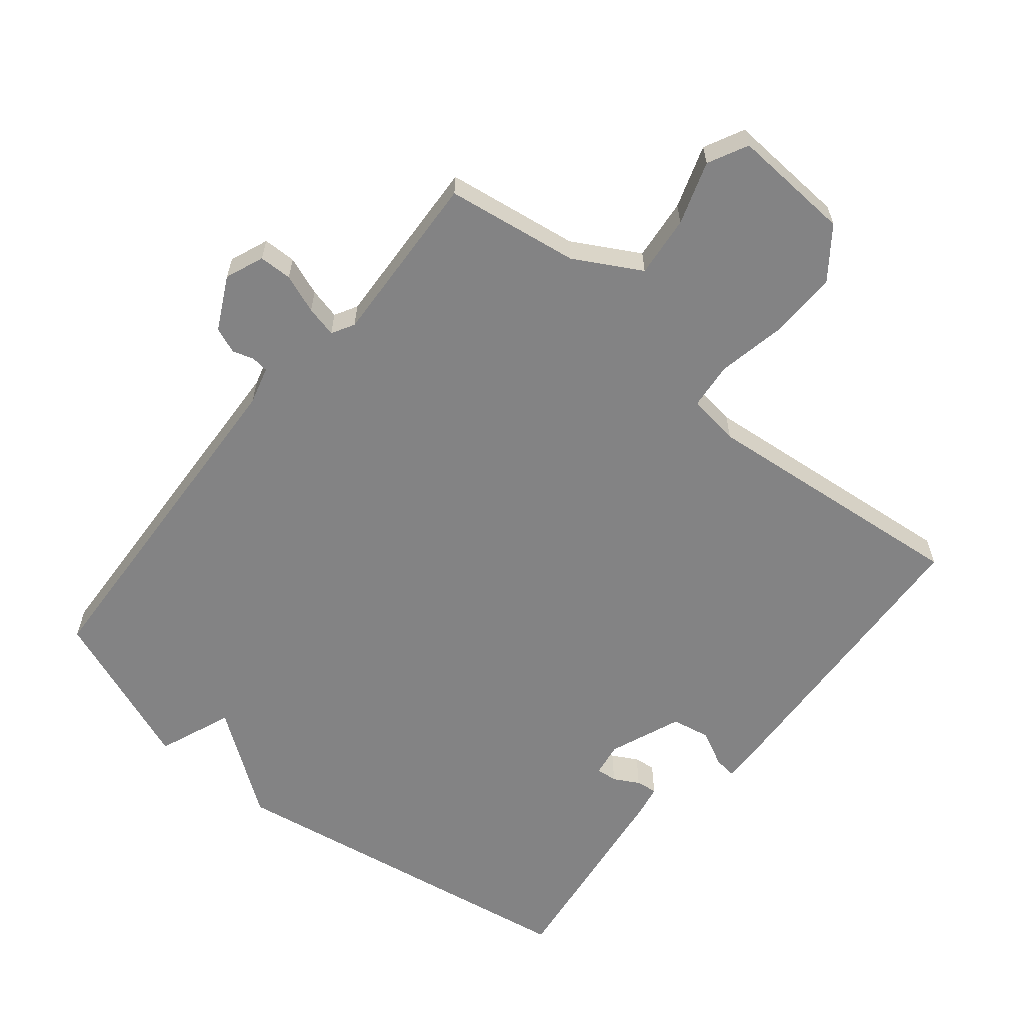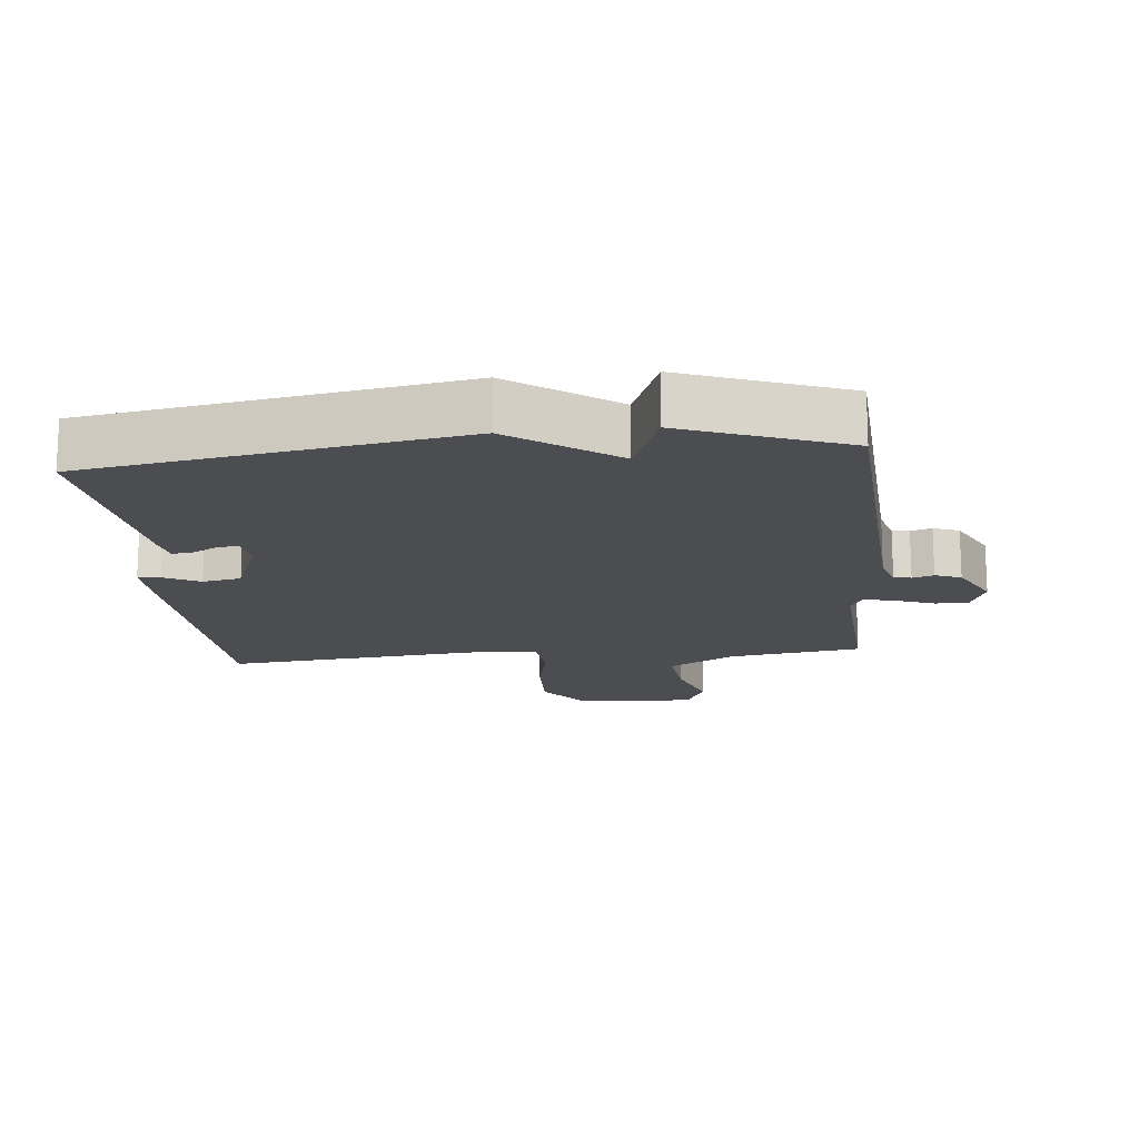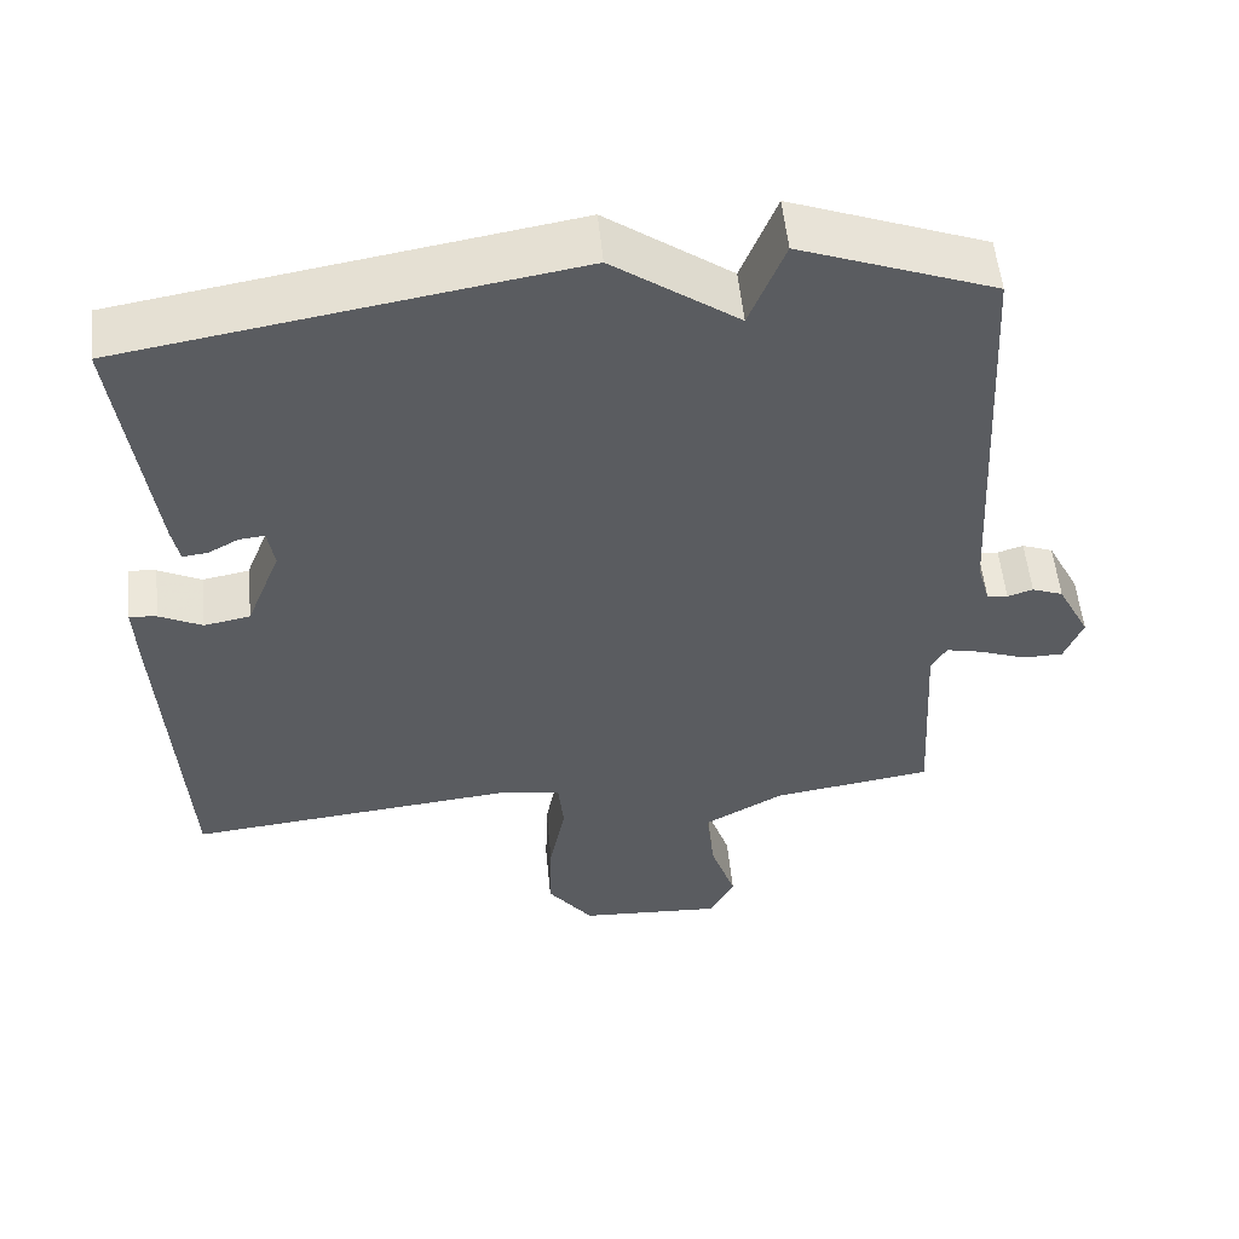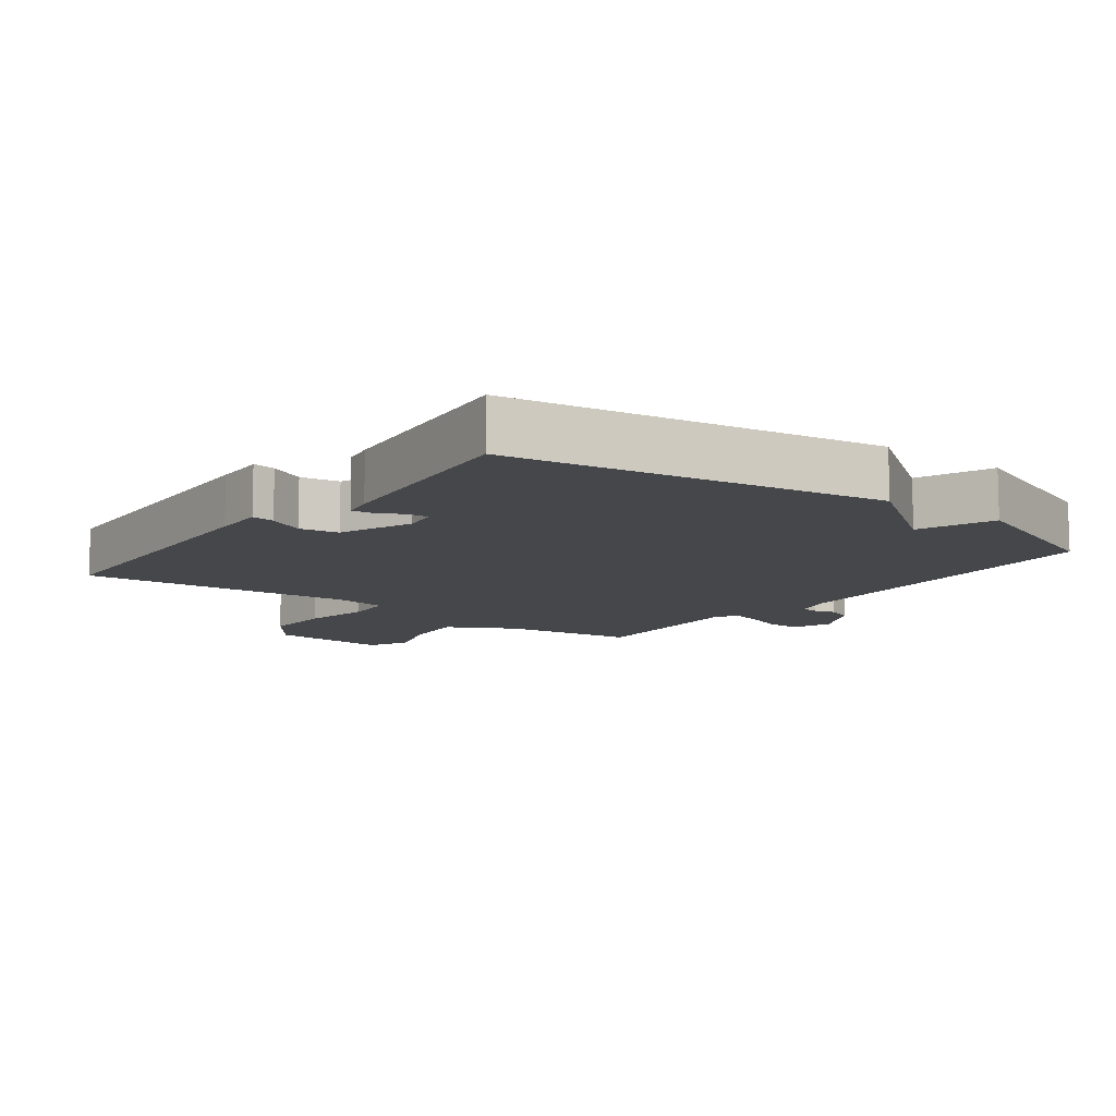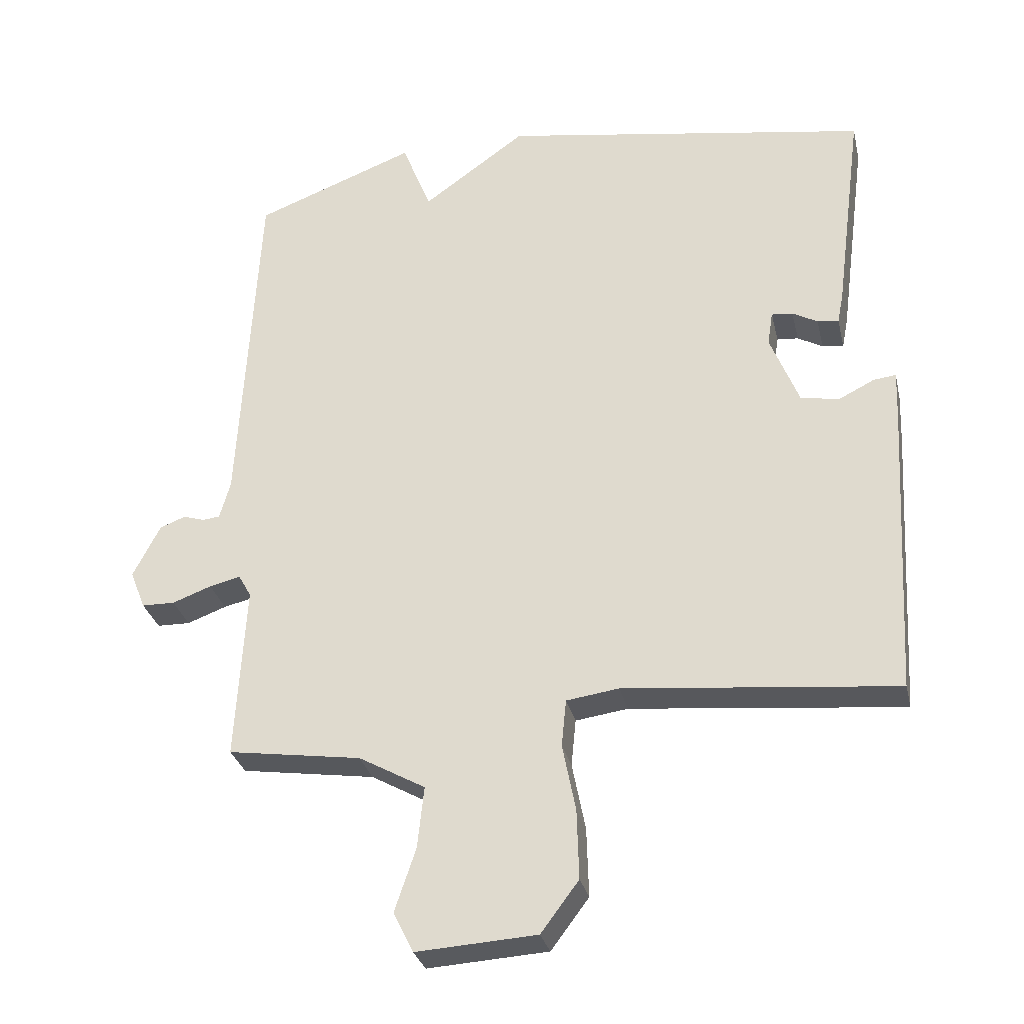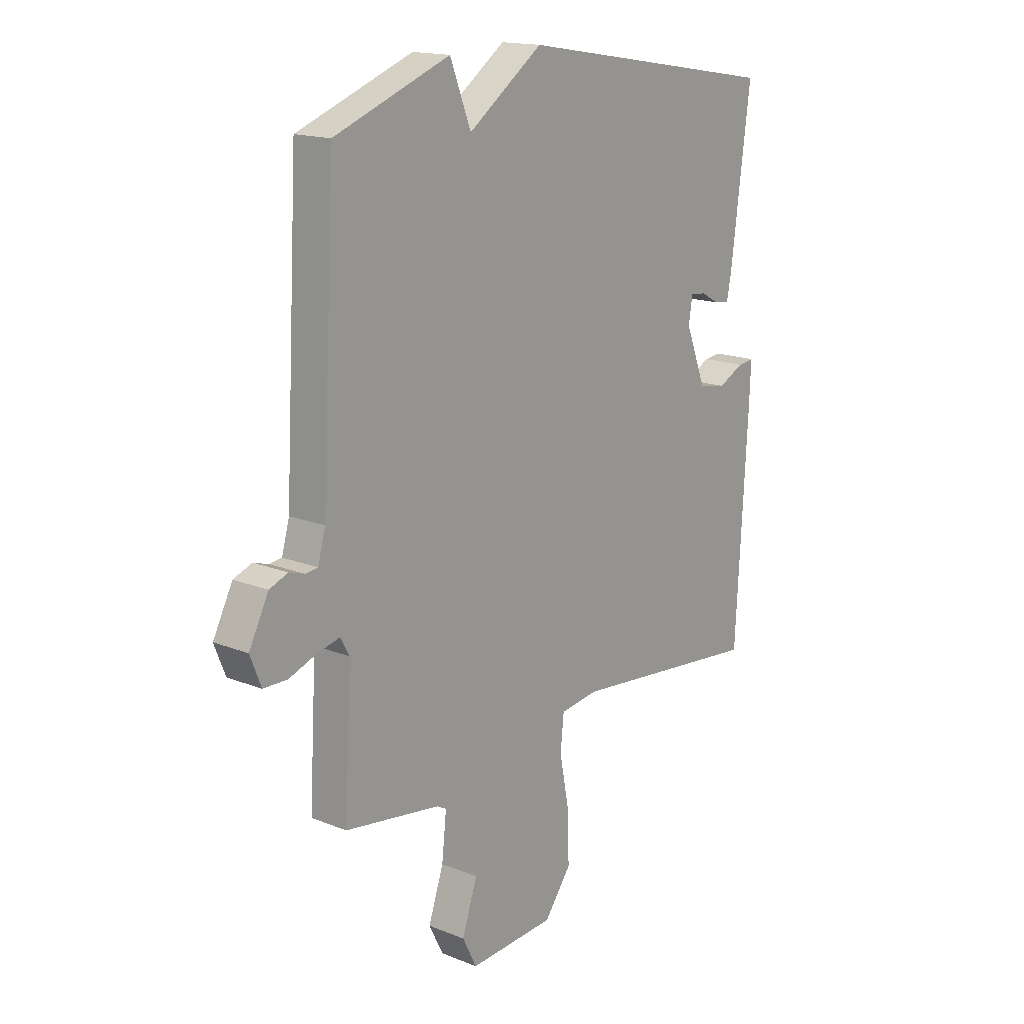
<metadata>
{"format":"obj","ext":"obj","renderer":"f3d","projection":"perspective","resolution":1024,"background":"white","views":[{"elev":-61.2,"azim":140.6,"up":"+Y"},{"elev":-16.0,"azim":5.7,"up":"+Y"},{"elev":54.8,"azim":-5.8,"up":"+Z"},{"elev":-10.5,"azim":-37.3,"up":"+Y"},{"elev":-30.3,"azim":-167.1,"up":"+Z"},{"elev":16.4,"azim":129.3,"up":"+Z"}]}
</metadata>
<code>
v -0.5 0.07 0.5
v 0.057 0.07 0.592
v 0.213 0.07 0.48
v 0.257 0.07 0.592
v 0.5 0.07 0.5
v 0.529 0.07 -0.031
v 0.545 0.07 -0.088
v 0.571 0.07 -0.091
v 0.603 0.07 -0.081
v 0.642 0.07 -0.096
v 0.683 0.07 -0.176
v 0.66 0.07 -0.234
v 0.61 0.07 -0.235
v 0.551 0.07 -0.213
v 0.504 0.07 -0.202
v 0.485 0.07 -0.236
v 0.5 0.07 -0.5
v 0.299 0.07 -0.53
v 0.199 0.07 -0.586
v 0.209 0.07 -0.679
v 0.241 0.07 -0.774
v 0.211 0.07 -0.834
v 0.03 0.07 -0.823
v -0.027 0.07 -0.747
v -0.024 0.07 -0.643
v -0.004 0.07 -0.541
v -0.011 0.07 -0.47
v -0.09 0.07 -0.459
v -0.5 0.07 -0.5
v -0.525 0.07 -0.056
v -0.528 0.07 0.021
v -0.494 0.07 0.017
v -0.44 0.07 -0.01
v -0.382 0.07 0.001
v -0.339 0.07 0.11
v -0.347 0.07 0.161
v -0.379 0.07 0.158
v -0.417 0.07 0.137
v -0.449 0.07 0.133
v -0.458 0.07 0.179
v -0.5 0 0.5
v 0.057 0 0.592
v 0.213 0 0.48
v 0.257 0 0.592
v 0.5 0 0.5
v 0.529 0 -0.031
v 0.545 0 -0.088
v 0.571 0 -0.091
v 0.603 0 -0.081
v 0.642 0 -0.096
v 0.683 0 -0.176
v 0.66 0 -0.234
v 0.61 0 -0.235
v 0.551 0 -0.213
v 0.504 0 -0.202
v 0.485 0 -0.236
v 0.5 0 -0.5
v 0.299 0 -0.53
v 0.199 0 -0.586
v 0.209 0 -0.679
v 0.241 0 -0.774
v 0.211 0 -0.834
v 0.03 0 -0.823
v -0.027 0 -0.747
v -0.024 0 -0.643
v -0.004 0 -0.541
v -0.011 0 -0.47
v -0.09 0 -0.459
v -0.5 0 -0.5
v -0.525 0 -0.056
v -0.528 0 0.021
v -0.494 0 0.017
v -0.44 0 -0.01
v -0.382 0 0.001
v -0.339 0 0.11
v -0.347 0 0.161
v -0.379 0 0.158
v -0.417 0 0.137
v -0.449 0 0.133
v -0.458 0 0.179
f 40 1 2
f 39 40 2
f 38 39 2
f 37 38 2
f 36 37 2 3
f 35 36 3
f 34 35 3
f 31 32 33
f 30 31 33
f 29 30 33
f 28 29 33
f 27 28 33 34
f 24 25 26
f 23 24 26
f 22 23 26
f 21 22 26
f 20 21 26
f 19 20 26 27
f 27 34 3
f 19 27 3
f 18 19 3
f 12 13 14
f 11 12 14
f 10 11 14
f 9 10 14
f 8 9 14
f 7 8 14 15
f 6 7 15 16
f 4 5 6 16
f 16 17 18
f 4 16 18
f 3 4 18
f 42 41 80
f 42 80 79
f 42 79 78
f 42 78 77
f 43 42 77 76
f 43 76 75
f 43 75 74
f 73 72 71
f 73 71 70
f 73 70 69
f 73 69 68
f 74 73 68 67
f 66 65 64
f 66 64 63
f 66 63 62
f 66 62 61
f 66 61 60
f 67 66 60 59
f 43 74 67
f 43 67 59
f 43 59 58
f 54 53 52
f 54 52 51
f 54 51 50
f 54 50 49
f 54 49 48
f 55 54 48 47
f 56 55 47 46
f 56 46 45 44
f 58 57 56
f 58 56 44
f 58 44 43
f 1 41 42 2
f 2 42 43 3
f 3 43 44 4
f 4 44 45 5
f 5 45 46 6
f 6 46 47 7
f 7 47 48 8
f 8 48 49 9
f 9 49 50 10
f 10 50 51 11
f 11 51 52 12
f 12 52 53 13
f 13 53 54 14
f 14 54 55 15
f 15 55 56 16
f 16 56 57 17
f 17 57 58 18
f 18 58 59 19
f 19 59 60 20
f 20 60 61 21
f 21 61 62 22
f 22 62 63 23
f 23 63 64 24
f 24 64 65 25
f 25 65 66 26
f 26 66 67 27
f 27 67 68 28
f 28 68 69 29
f 29 69 70 30
f 30 70 71 31
f 31 71 72 32
f 32 72 73 33
f 33 73 74 34
f 34 74 75 35
f 35 75 76 36
f 36 76 77 37
f 37 77 78 38
f 38 78 79 39
f 39 79 80 40
f 40 80 41 1

</code>
